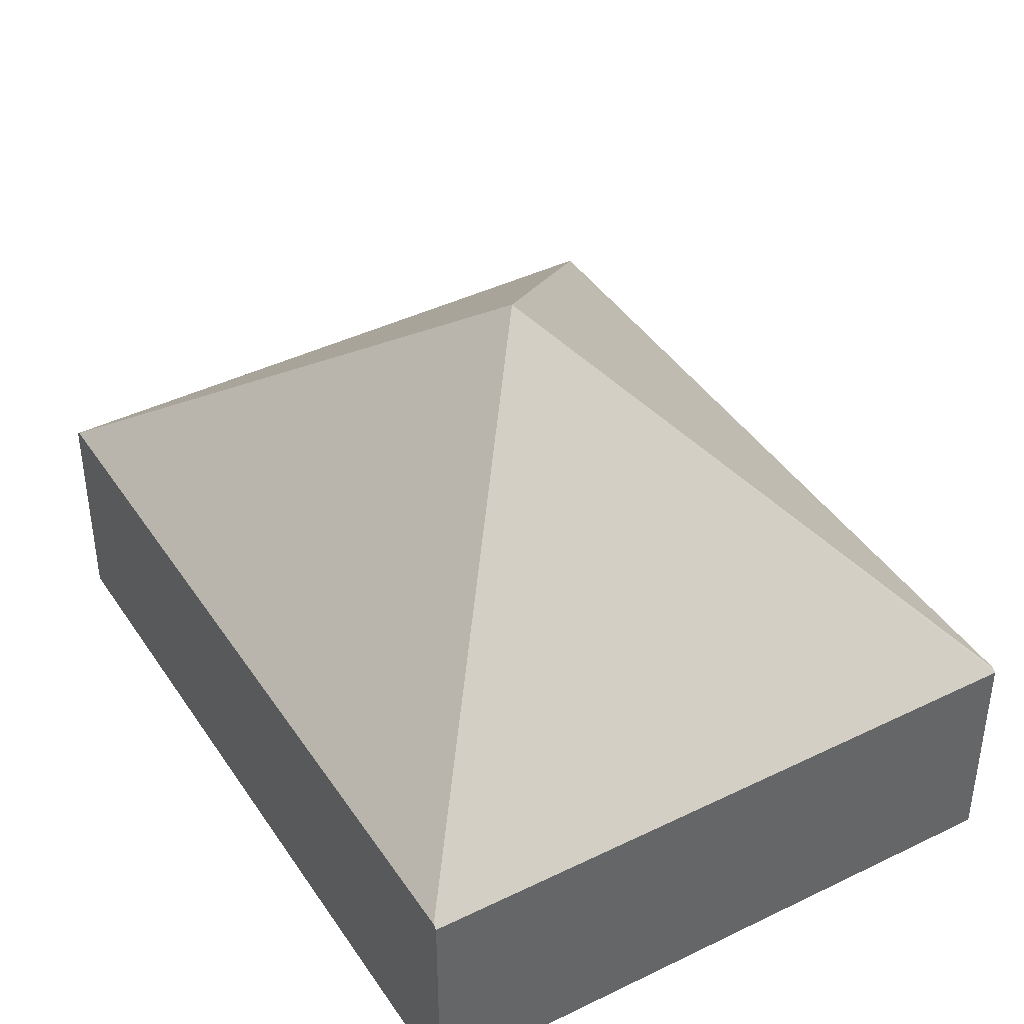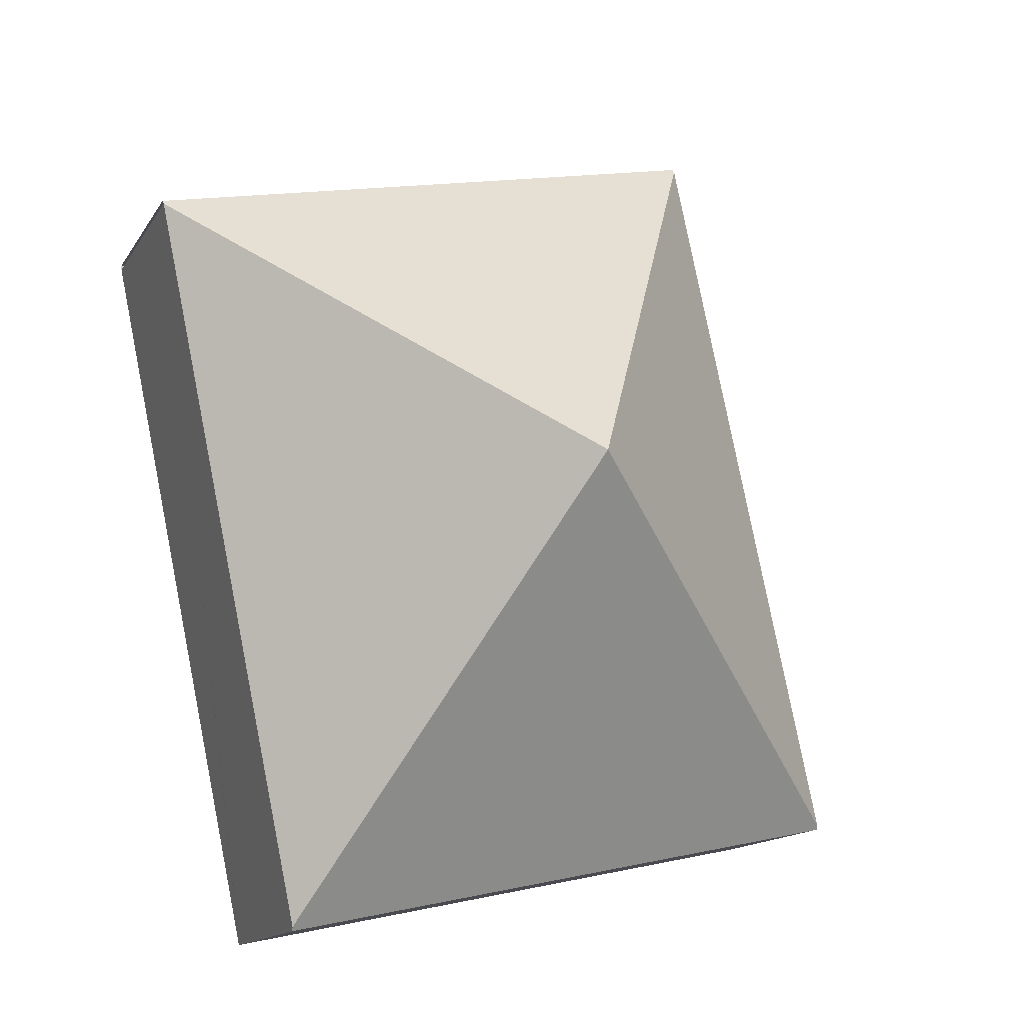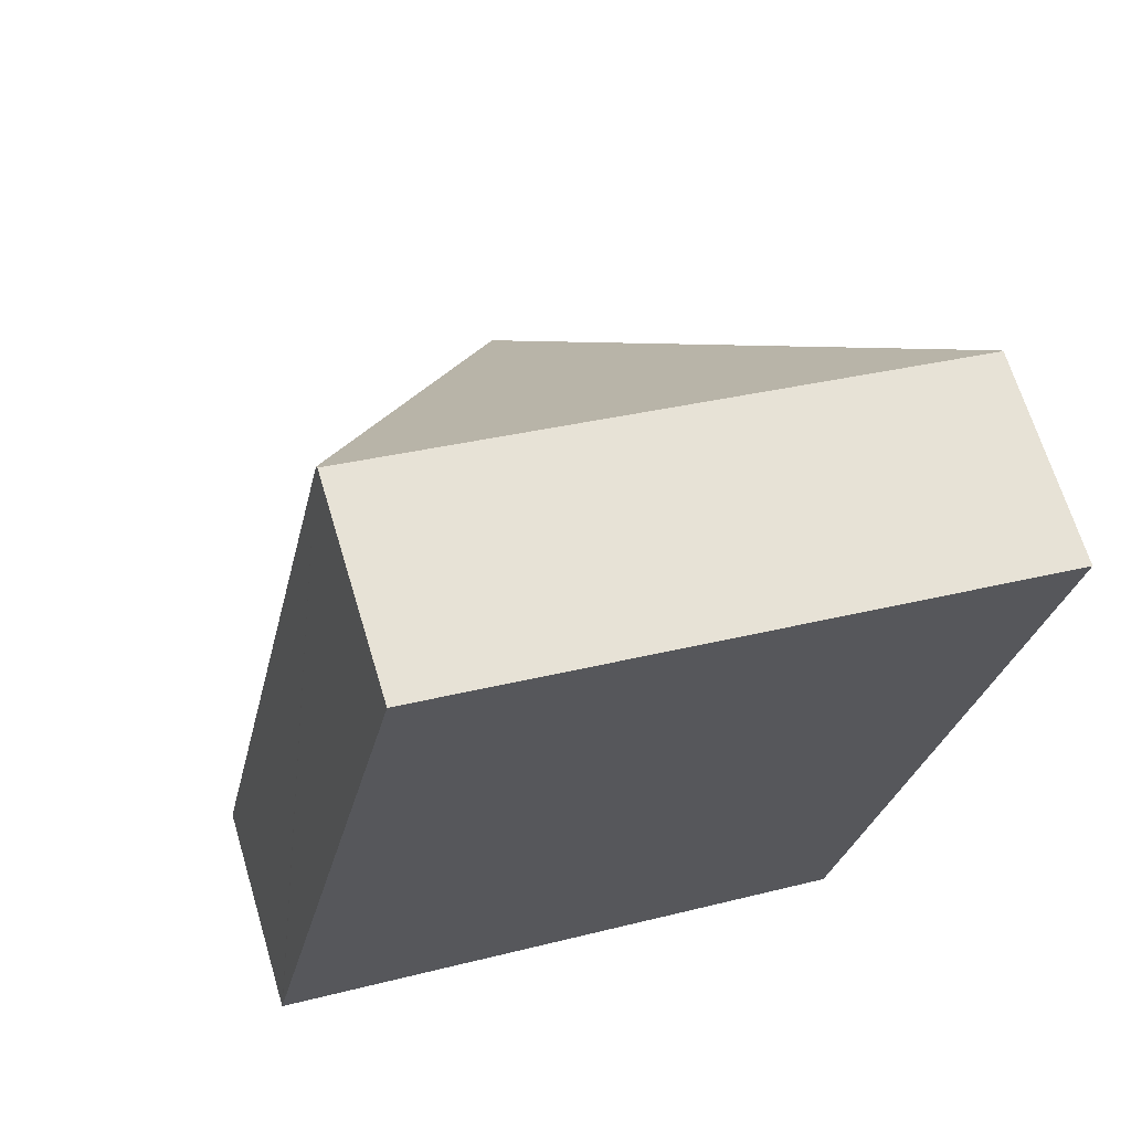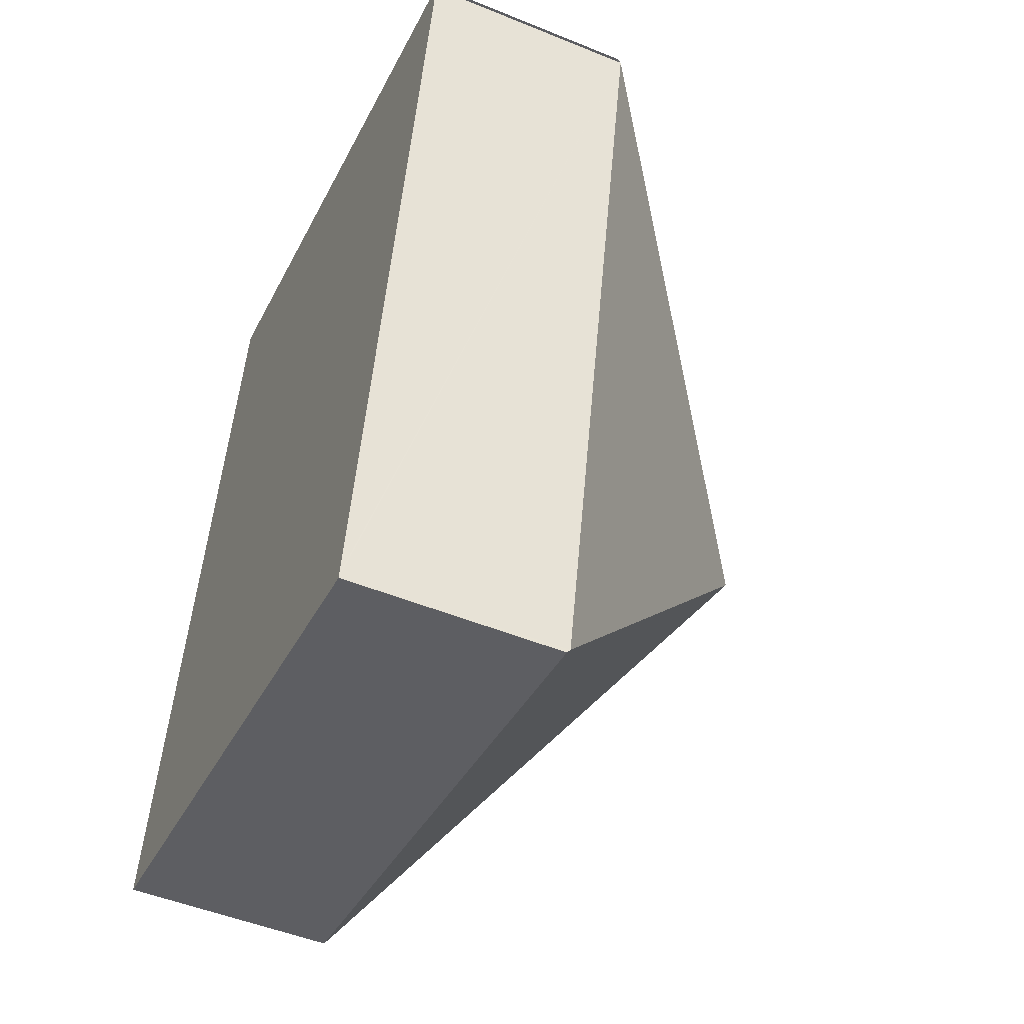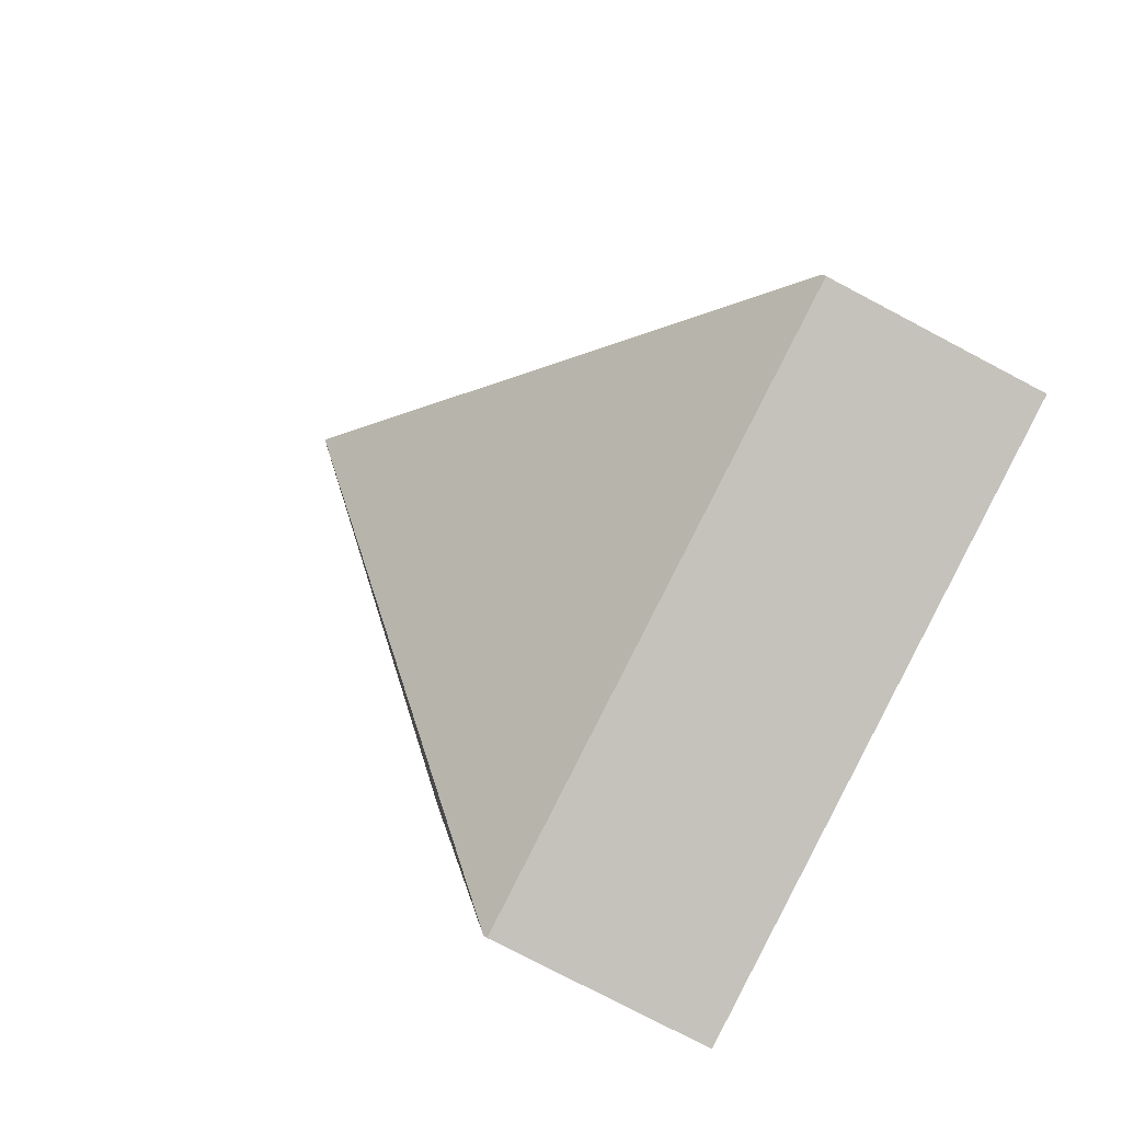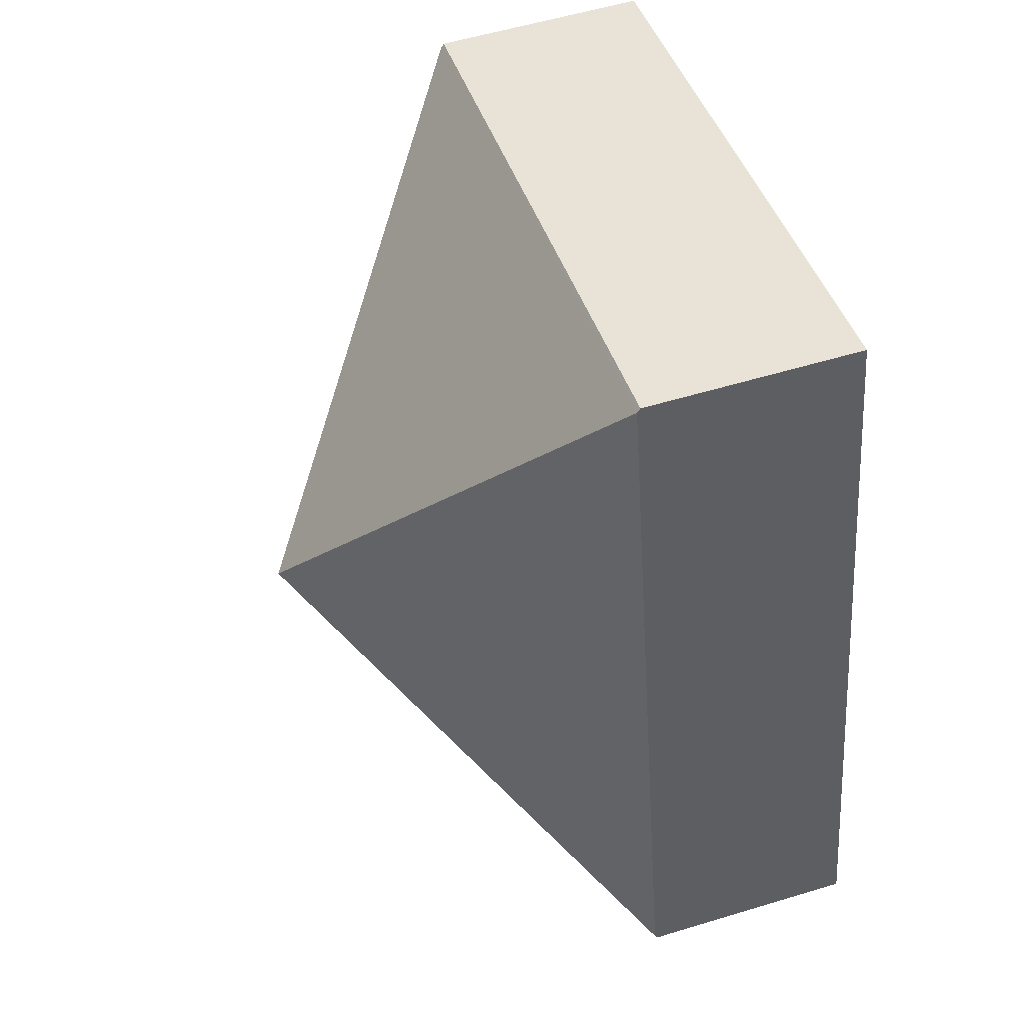
<metadata>
{"format":"obj","ext":"obj","renderer":"f3d","projection":"perspective","resolution":1024,"background":"white","views":[{"elev":41.5,"azim":-18.6,"up":"+Y"},{"elev":-14.6,"azim":158.8,"up":"+Z"},{"elev":66.7,"azim":-16.7,"up":"+Z"},{"elev":-49.7,"azim":65.8,"up":"+Z"},{"elev":-76.9,"azim":-117.8,"up":"+Z"},{"elev":55.8,"azim":-107.7,"up":"+Z"}]}
</metadata>
<code>
v  0 1.334 8.168e-17
v  3.798 1.354 -0.782
v  3.793 1.334 -0.807
v  2.409 3.256 2.007
v  0.005 1.354 0.025
v  4.813 1.354 3.988
v  1.02 1.354 4.795
v  4.818 1.334 4.014
v  1.025 1.334 4.82
v  3.793 4.941e-17 -0.807
v  0 0 0
v  0.005 -1.531e-18 0.025
v  1.02 -2.936e-16 4.795
v  1.025 -2.951e-16 4.82
v  4.818 -2.458e-16 4.014
v  3.798 4.788e-17 -0.782
v  4.813 -2.442e-16 3.988
g defaultobject
f 1 2 3
f 2 1 4
f 4 1 5
f 4 6 2
f 4 5 7
f 8 7 9
f 7 8 4
f 4 8 6
f 10 1 3
f 1 10 11
f 11 5 1
f 5 11 7
f 7 11 12
f 7 12 13
f 7 13 9
f 9 13 14
f 14 8 9
f 8 14 15
f 2 10 3
f 10 2 6
f 10 6 16
f 16 6 17
f 13 15 14
f 15 13 12
f 15 12 17
f 17 12 16
f 16 12 11
f 16 11 10

</code>
